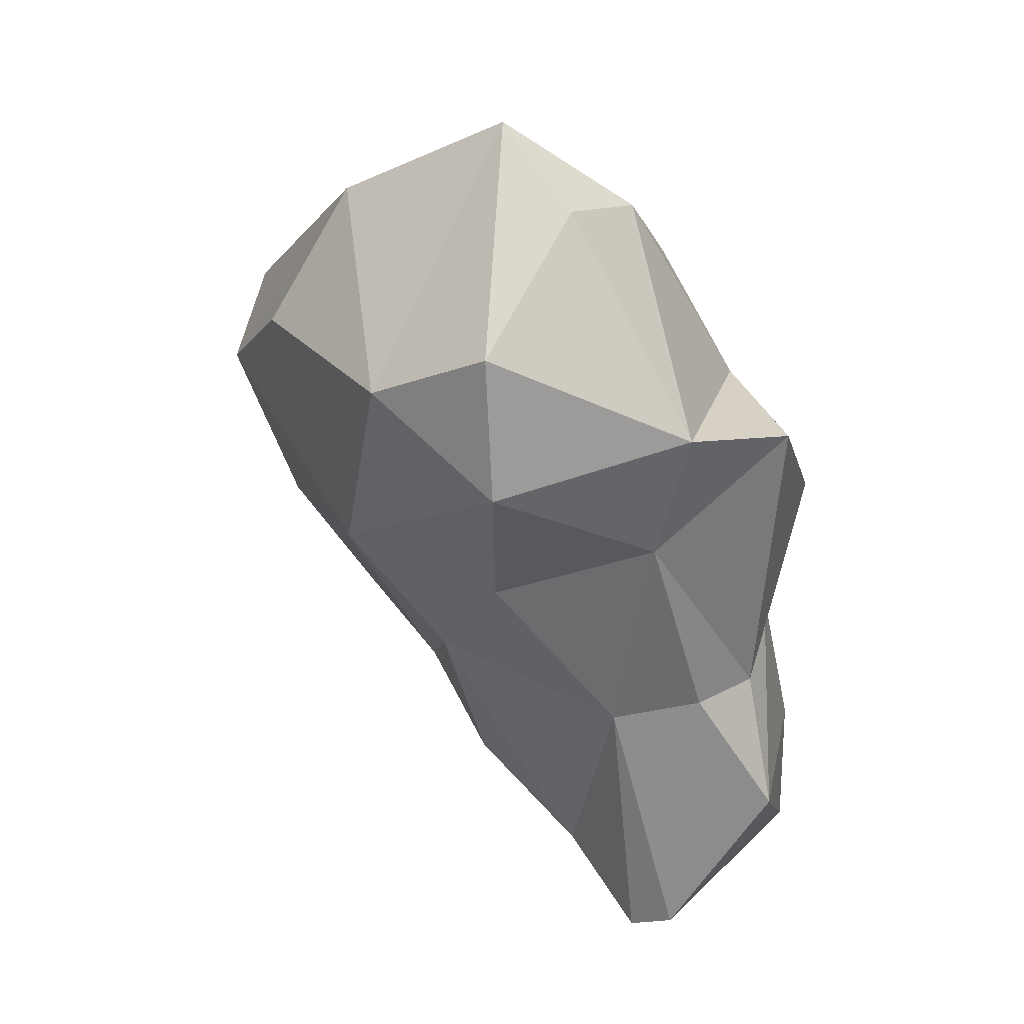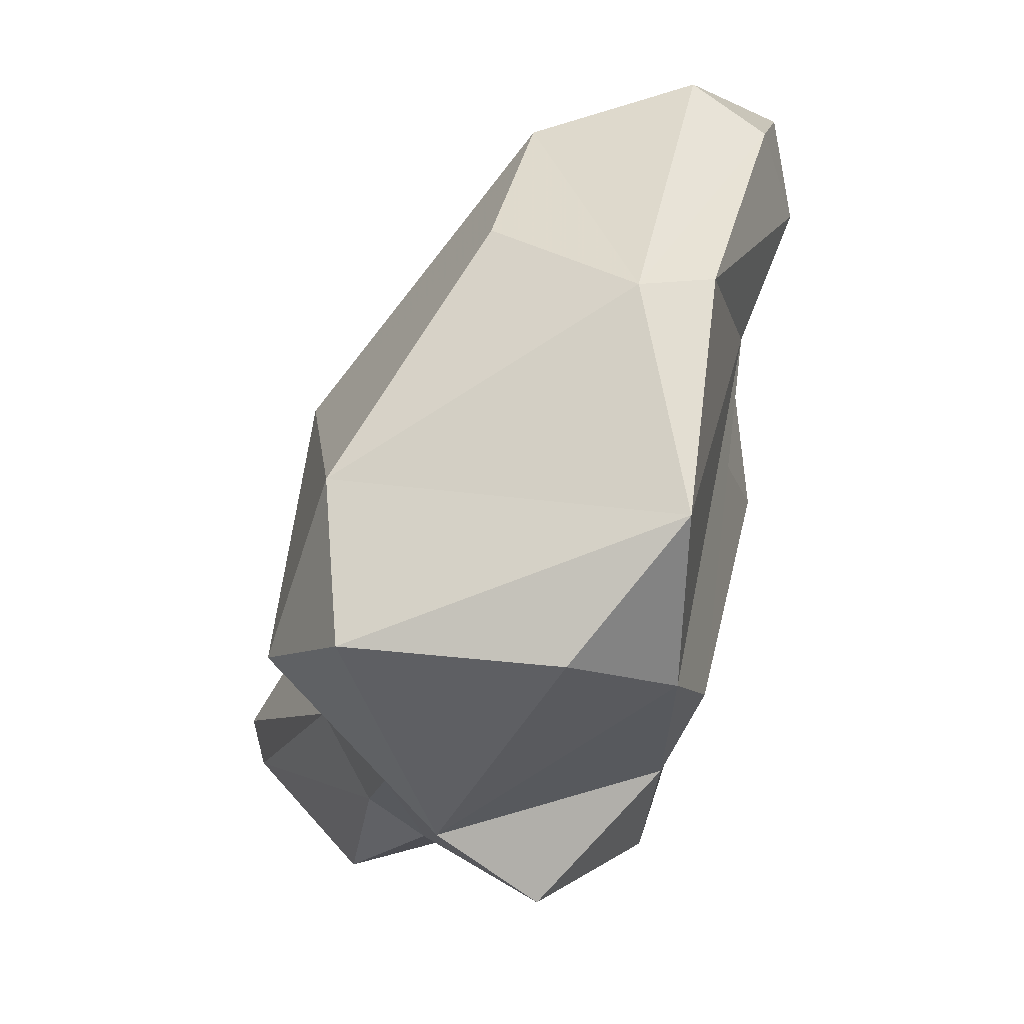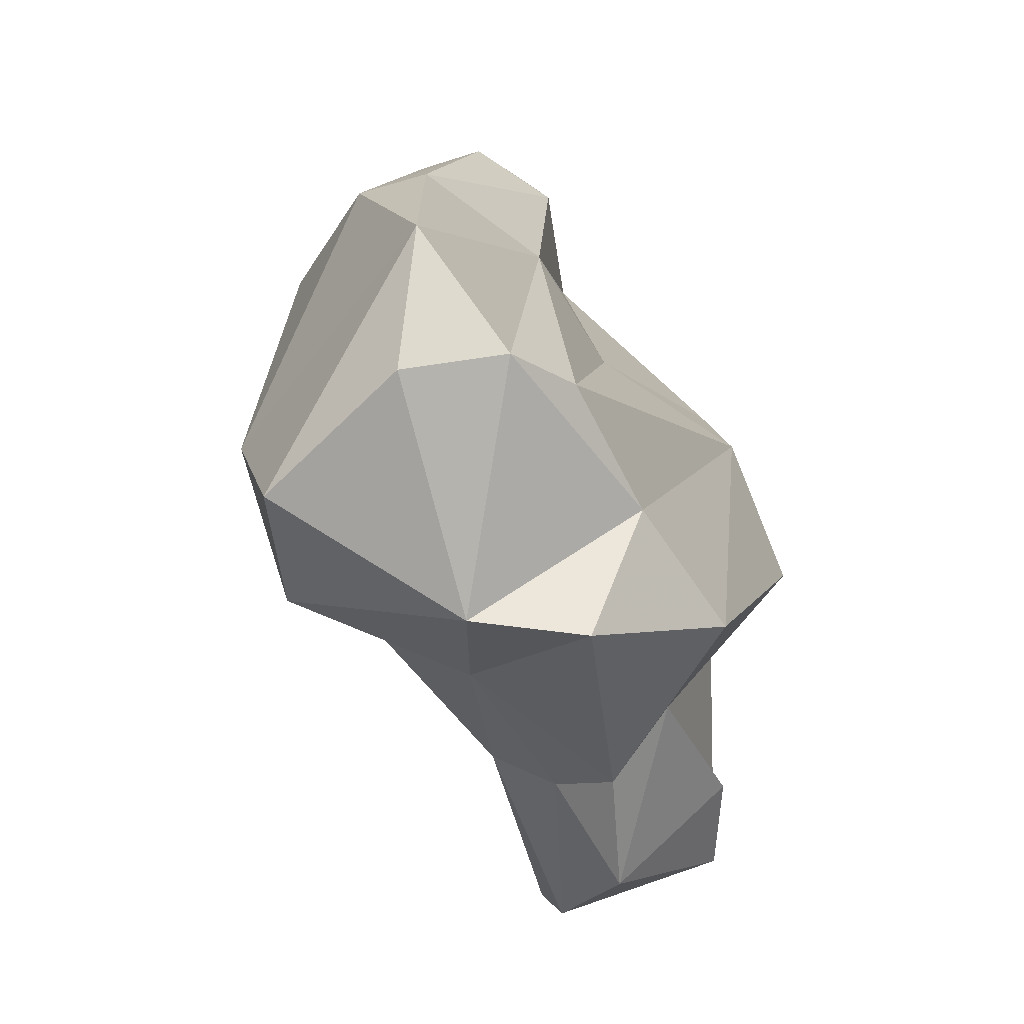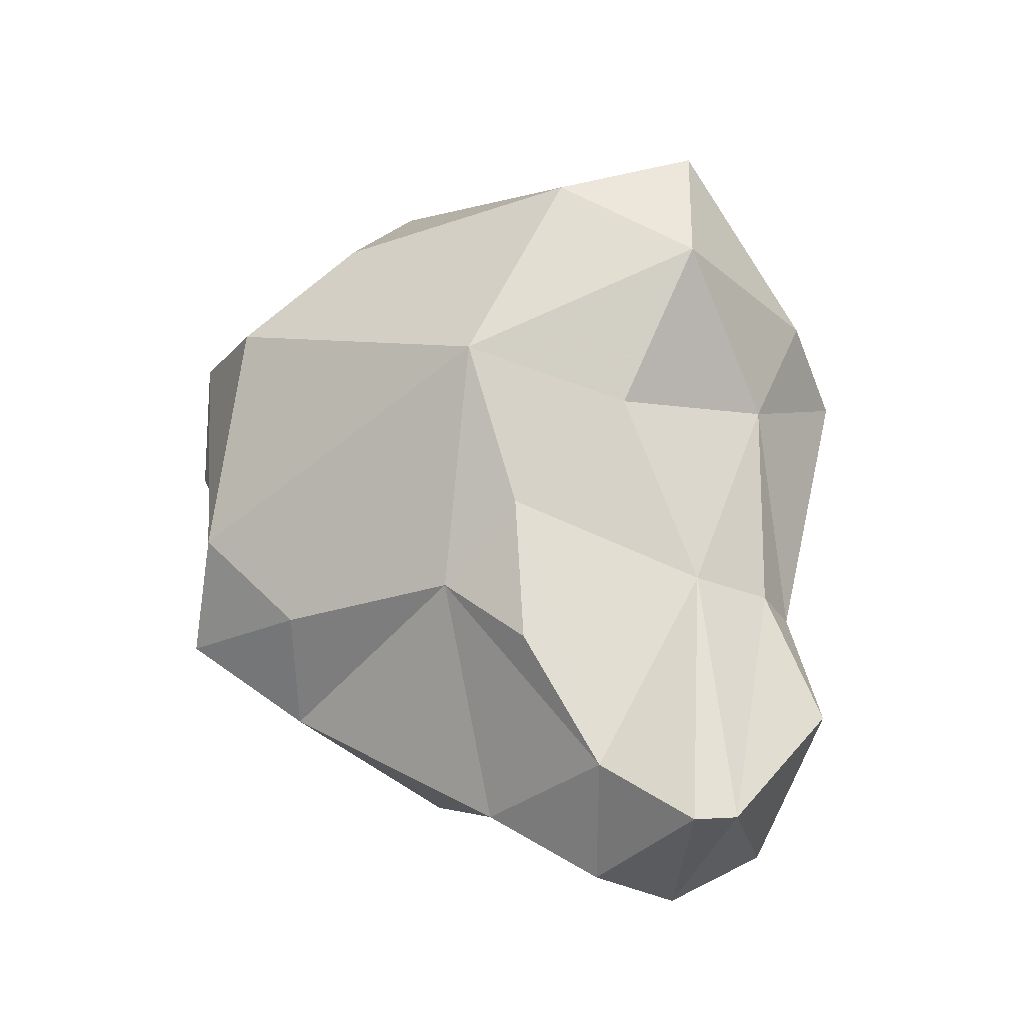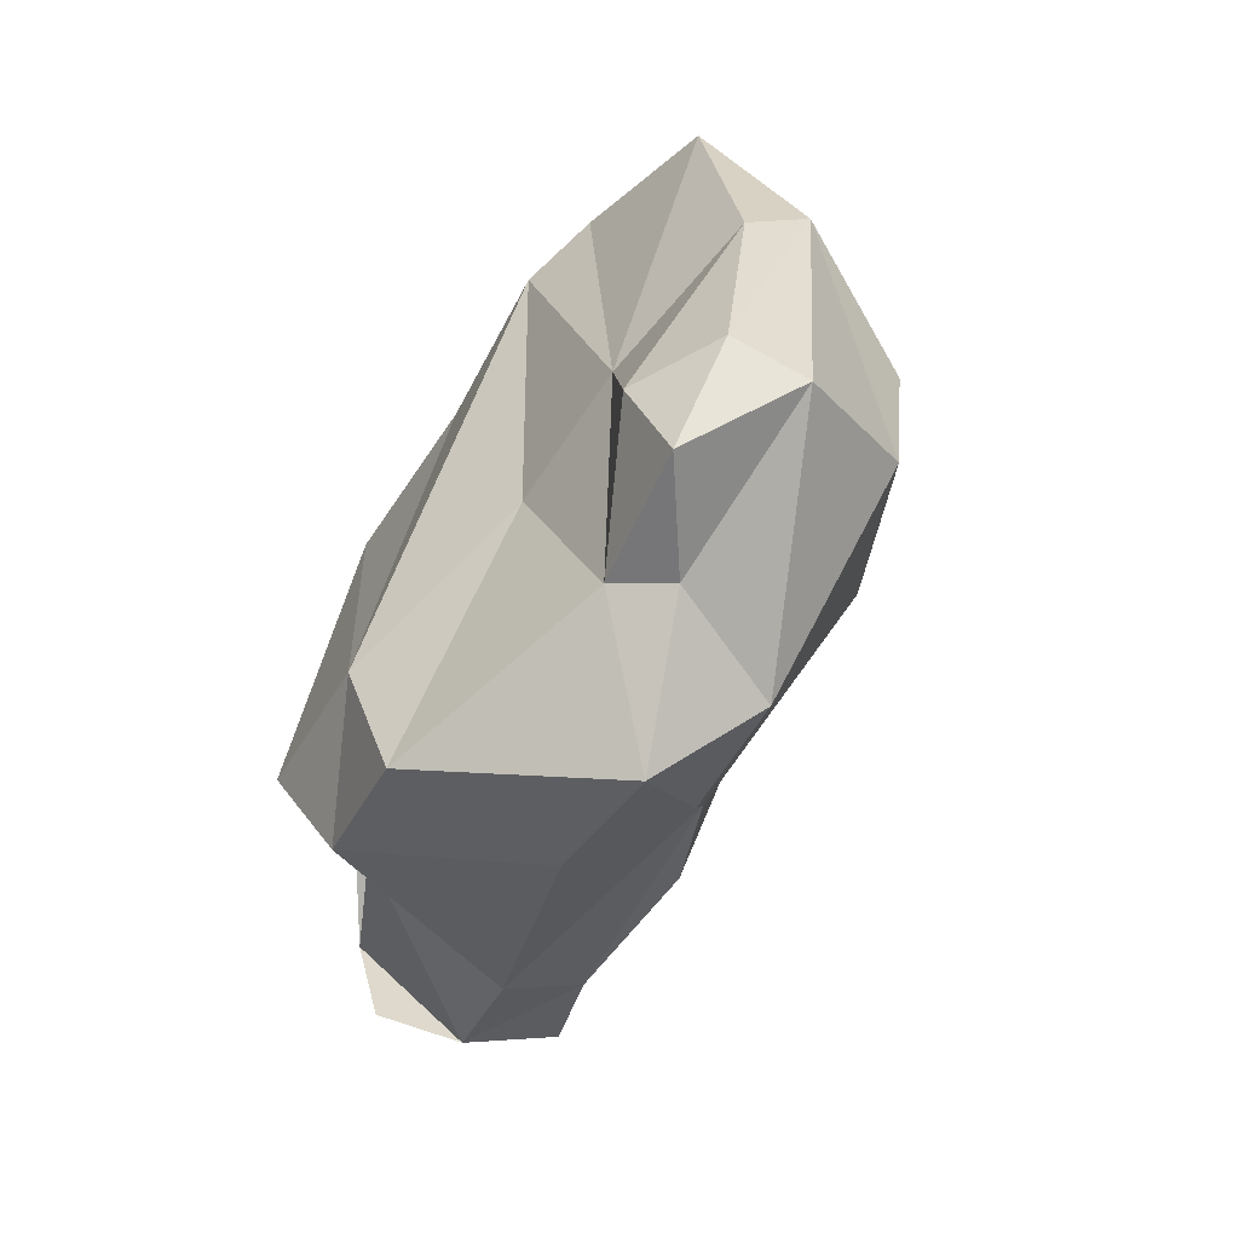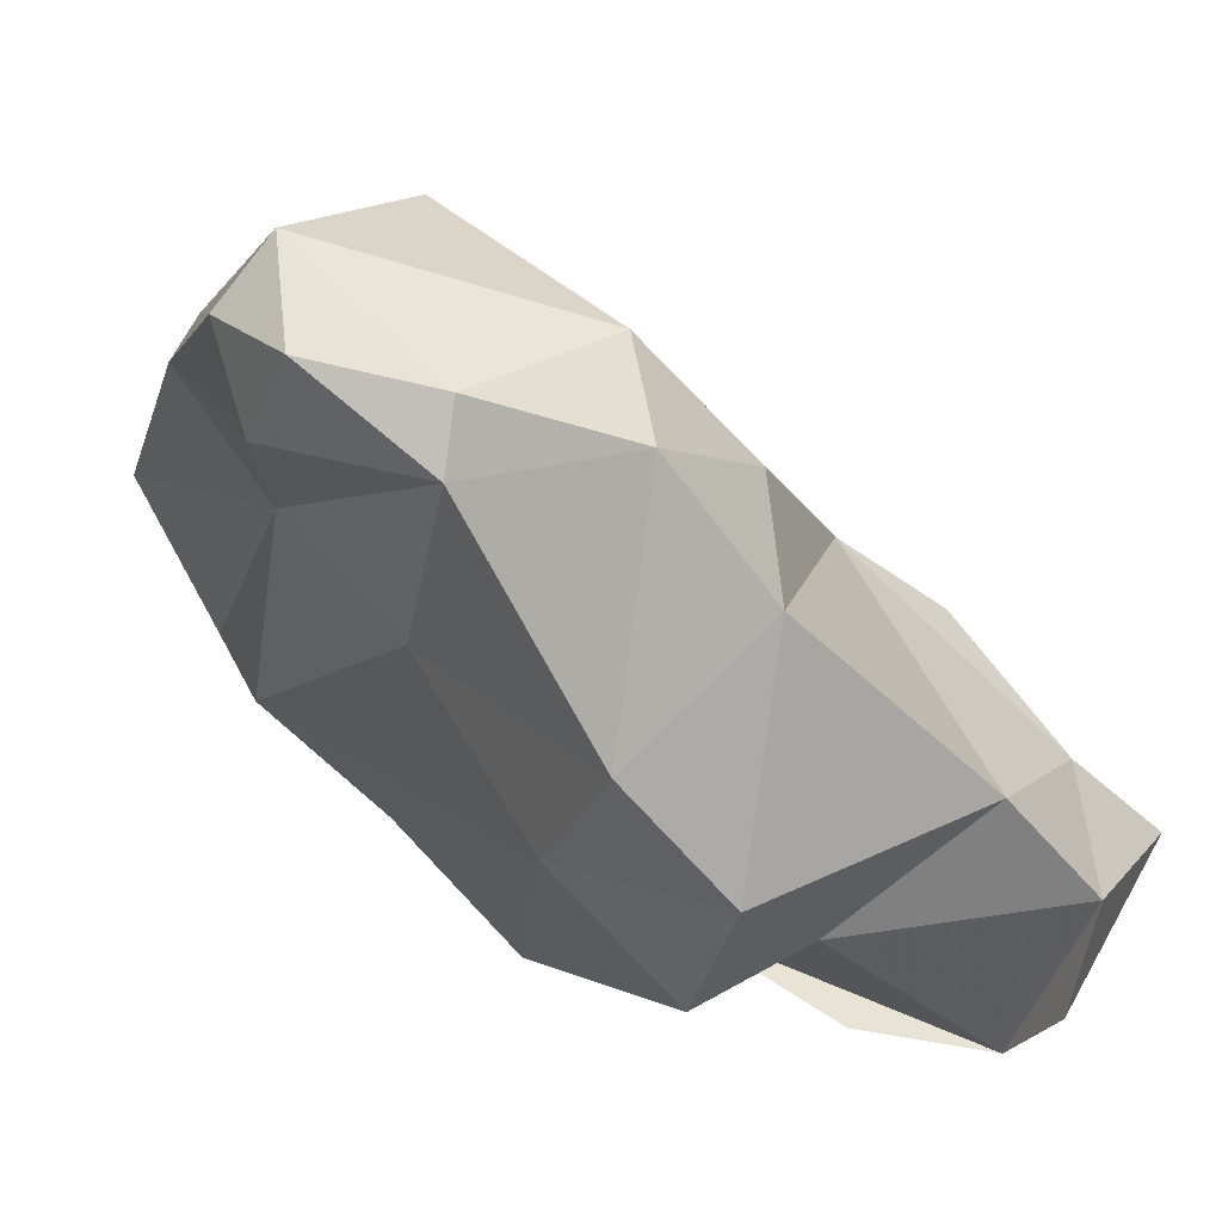
<metadata>
{"format":"obj","ext":"obj","renderer":"f3d","projection":"perspective","resolution":1024,"background":"white","views":[{"elev":15.4,"azim":-60.2,"up":"+Z"},{"elev":-7.5,"azim":-32.9,"up":"+Y"},{"elev":40.0,"azim":-22.8,"up":"+Z"},{"elev":-46.2,"azim":-97.0,"up":"+Z"},{"elev":7.6,"azim":148.5,"up":"+Z"},{"elev":43.8,"azim":104.0,"up":"+Y"}]}
</metadata>
<code>
v 154.5 297.5 70.98
v 157.6 305.2 68.03
v 154 297.5 75.74
v 154.6 302.2 74.06
v 159.3 309.6 75.07
v 159.8 294.3 68.43
v 158.2 299.6 66.59
v 159 292.6 72.62
v 158.5 296.9 79.95
v 161 307.4 79.78
v 161.6 296.7 61.44
v 162.6 290.7 72.31
v 160.7 300.7 82.47
v 160.6 303.2 63.51
v 162.2 296.5 79.76
v 163.7 307.8 79.65
v 163.4 305.3 61.86
v 164.5 299.9 55.05
v 162.6 302.7 58.91
v 162.9 293.9 62.07
v 167.2 310.7 63.08
v 164.6 292.7 62.66
v 163.7 296.9 52.43
v 162.1 313.3 72.91
v 164.6 291.8 58.09
v 166.9 314 66.49
v 163.9 295.4 52.82
v 166.2 314.8 75.36
v 169.5 293.4 55.56
v 168.7 299.4 53.6
v 170.4 296.4 54.06
v 170.1 311.4 75.09
v 164.5 296.5 77.9
v 171.3 310 61.74
v 169.3 303 56.3
v 169.6 313.6 69.98
v 167.9 307.3 75.37
v 167.9 313.3 76.59
v 166.2 294.5 73.5
v 169.6 293.4 59.74
v 170.6 314.7 73.69
v 166.9 293.3 65.07
v 168.6 292.5 69.07
v 171.1 314.2 64.84
v 171.1 312 69.91
v 174.8 303.9 66.72
v 169.6 305.1 71.53
v 172.3 300 60.27
v 175.3 300 62.96
v 175.6 304.3 61.65
v 175.8 308.3 64.71
g foo
f 25 20 27
f 29 25 27
f 31 29 27
f 23 27 11
f 27 20 11
f 31 27 23
f 30 31 23
f 11 18 23
f 30 23 18
f 40 42 25
f 25 22 20
f 29 40 25
f 30 29 31
f 18 11 14
f 14 19 18
f 35 30 18
f 22 25 42
f 20 22 6
f 22 12 6
f 40 29 42
f 11 20 6
f 42 29 48
f 11 6 7
f 30 48 29
f 14 11 7
f 35 48 30
f 14 17 19
f 17 18 19
f 17 35 18
f 17 34 35
f 22 43 12
f 6 12 8
f 43 22 42
f 49 43 42
f 6 8 1
f 48 49 42
f 7 6 1
f 7 1 2
f 50 48 35
f 50 49 48
f 14 7 2
f 34 50 35
f 17 14 2
f 17 2 21
f 34 17 21
f 39 12 43
f 39 8 12
f 39 43 46
f 43 49 46
f 1 8 3
f 3 4 1
f 46 49 50
f 46 50 51
f 1 4 2
f 5 2 4
f 2 5 24
f 50 34 51
f 2 24 26
f 26 21 2
f 51 34 44
f 44 21 26
f 44 34 21
f 9 3 8
f 15 9 8
f 15 8 39
f 15 39 33
f 39 46 33
f 3 9 13
f 33 46 47
f 13 4 3
f 51 47 46
f 45 47 51
f 51 44 45
f 36 44 26
f 44 36 45
f 13 9 15
f 37 15 33
f 13 15 37
f 10 4 13
f 16 13 37
f 47 37 33
f 37 47 45
f 5 4 10
f 32 16 37
f 45 32 37
f 24 5 10
f 28 24 10
f 32 45 41
f 41 45 36
f 24 28 26
f 26 28 36
f 28 41 36
f 16 10 13
f 38 10 16
f 38 16 32
f 28 10 38
f 41 38 32
f 28 38 41
g

</code>
